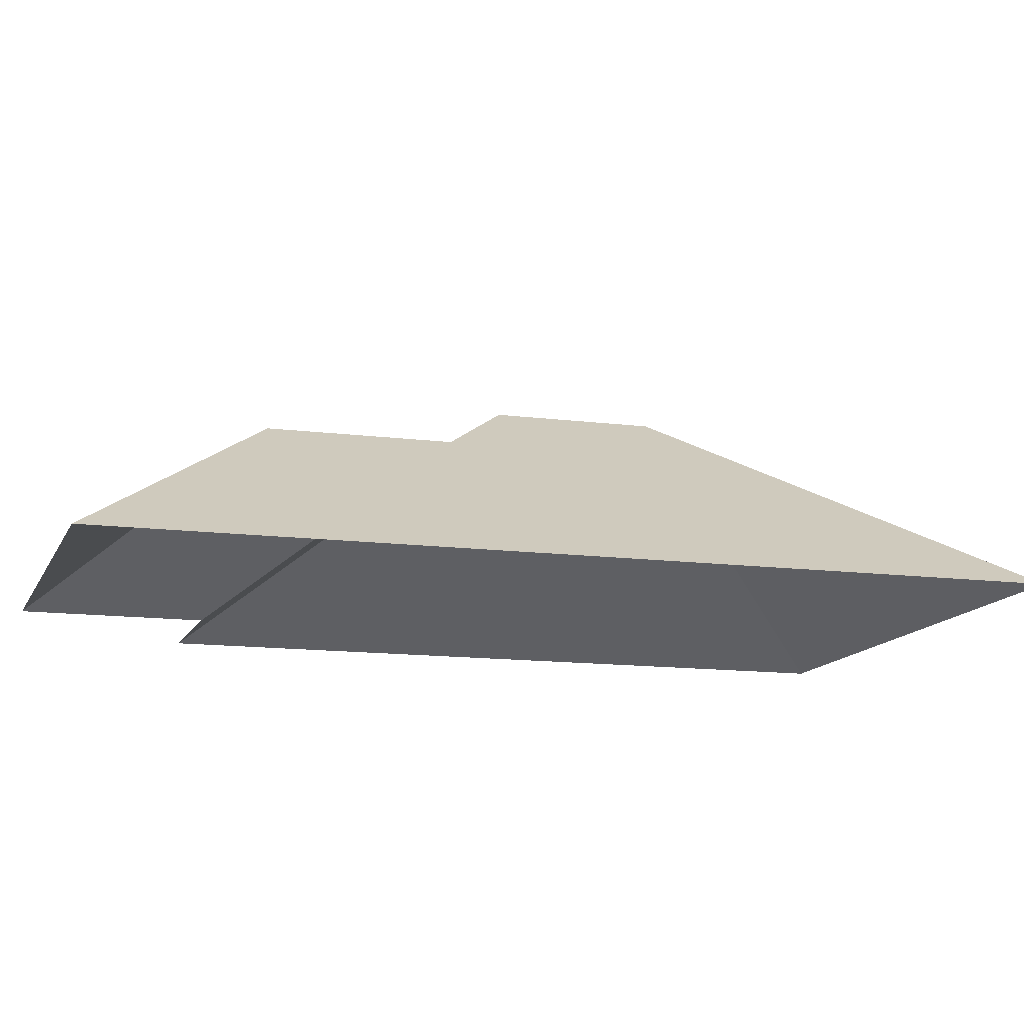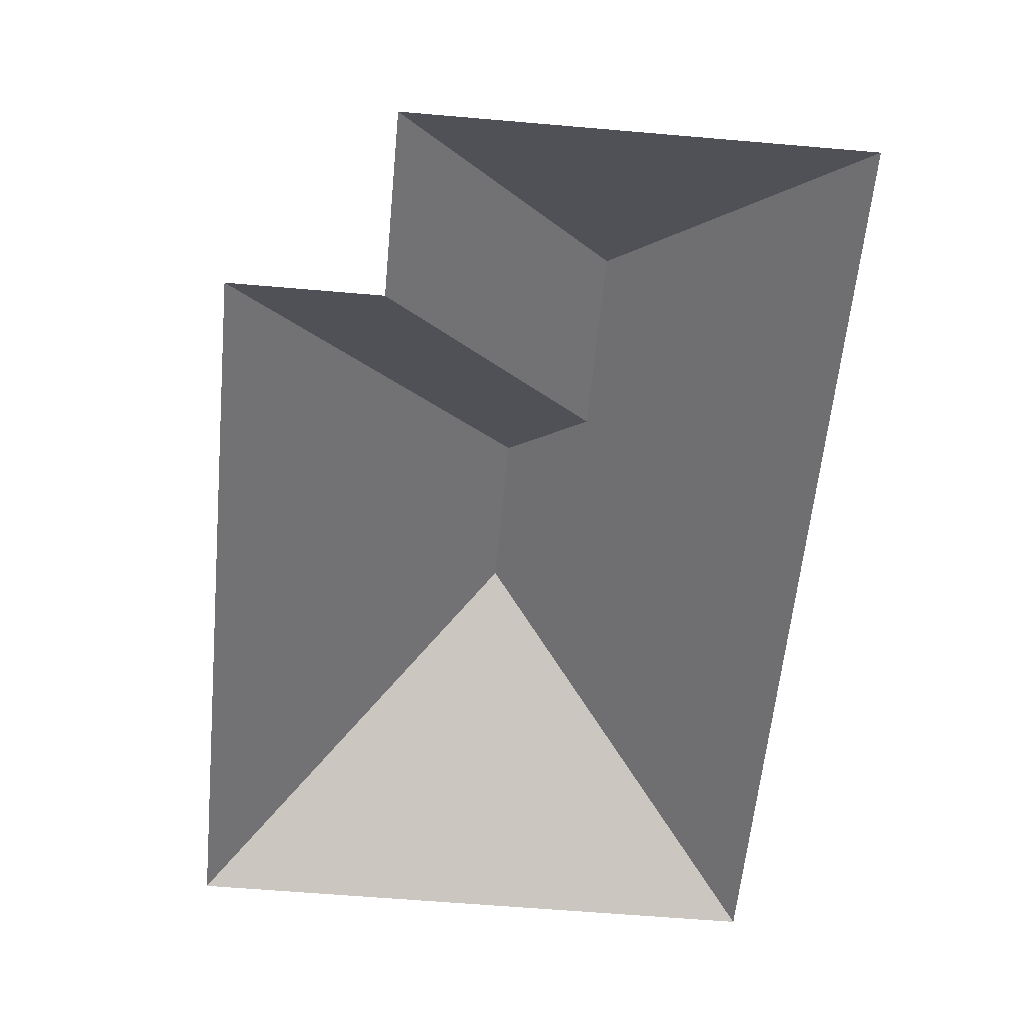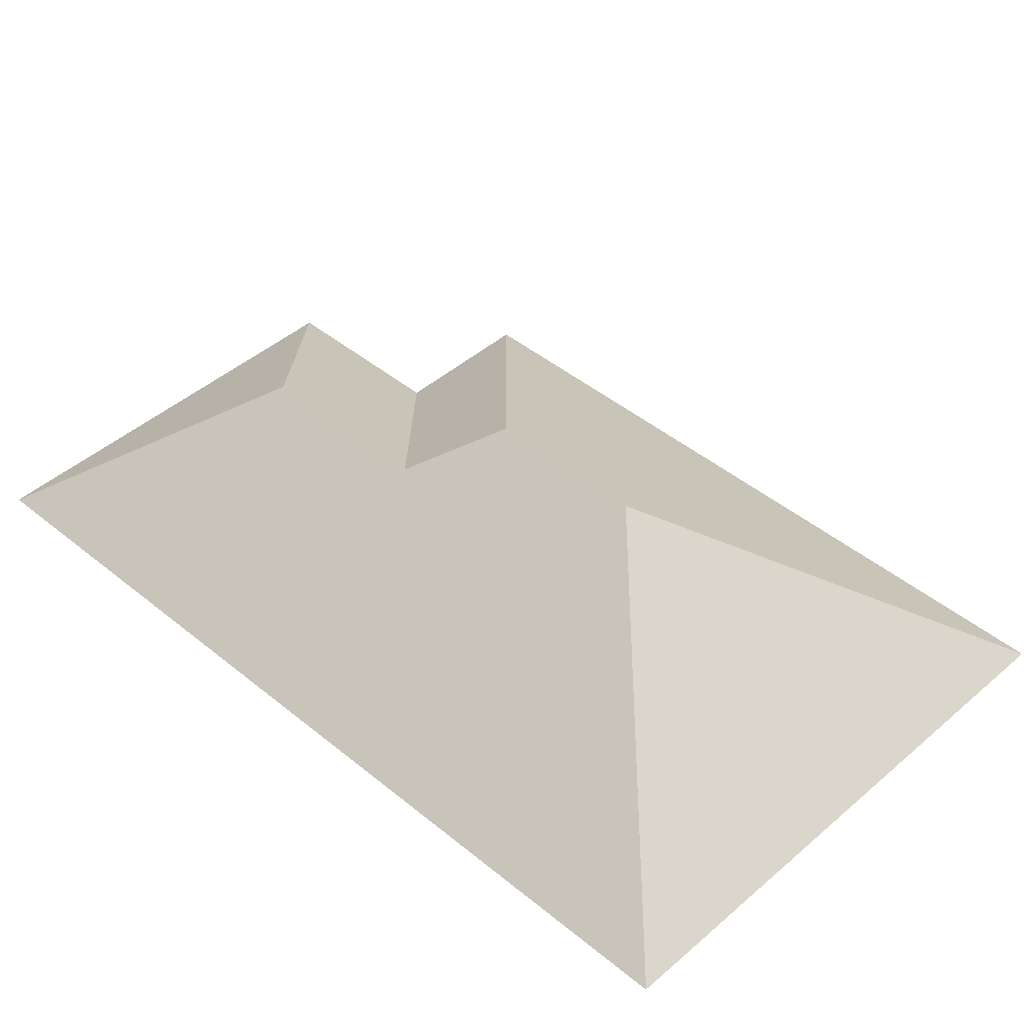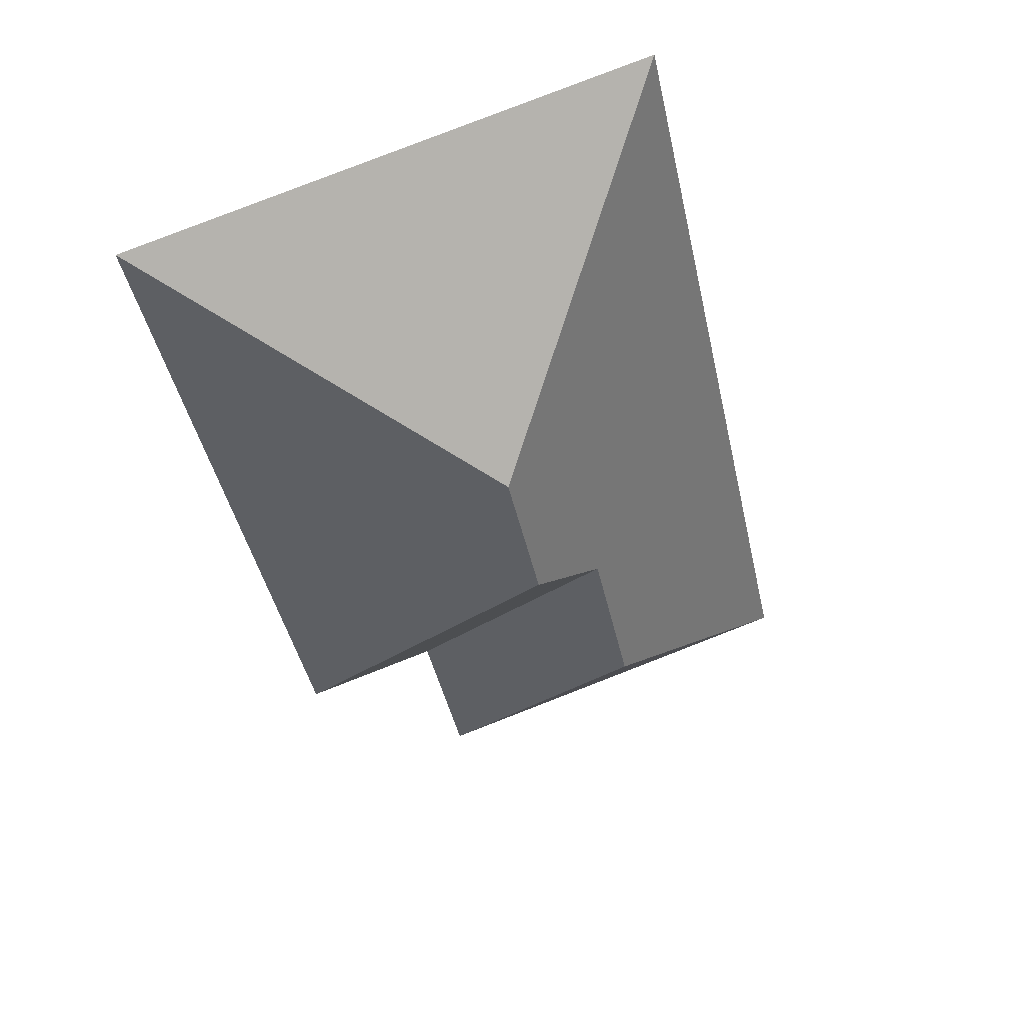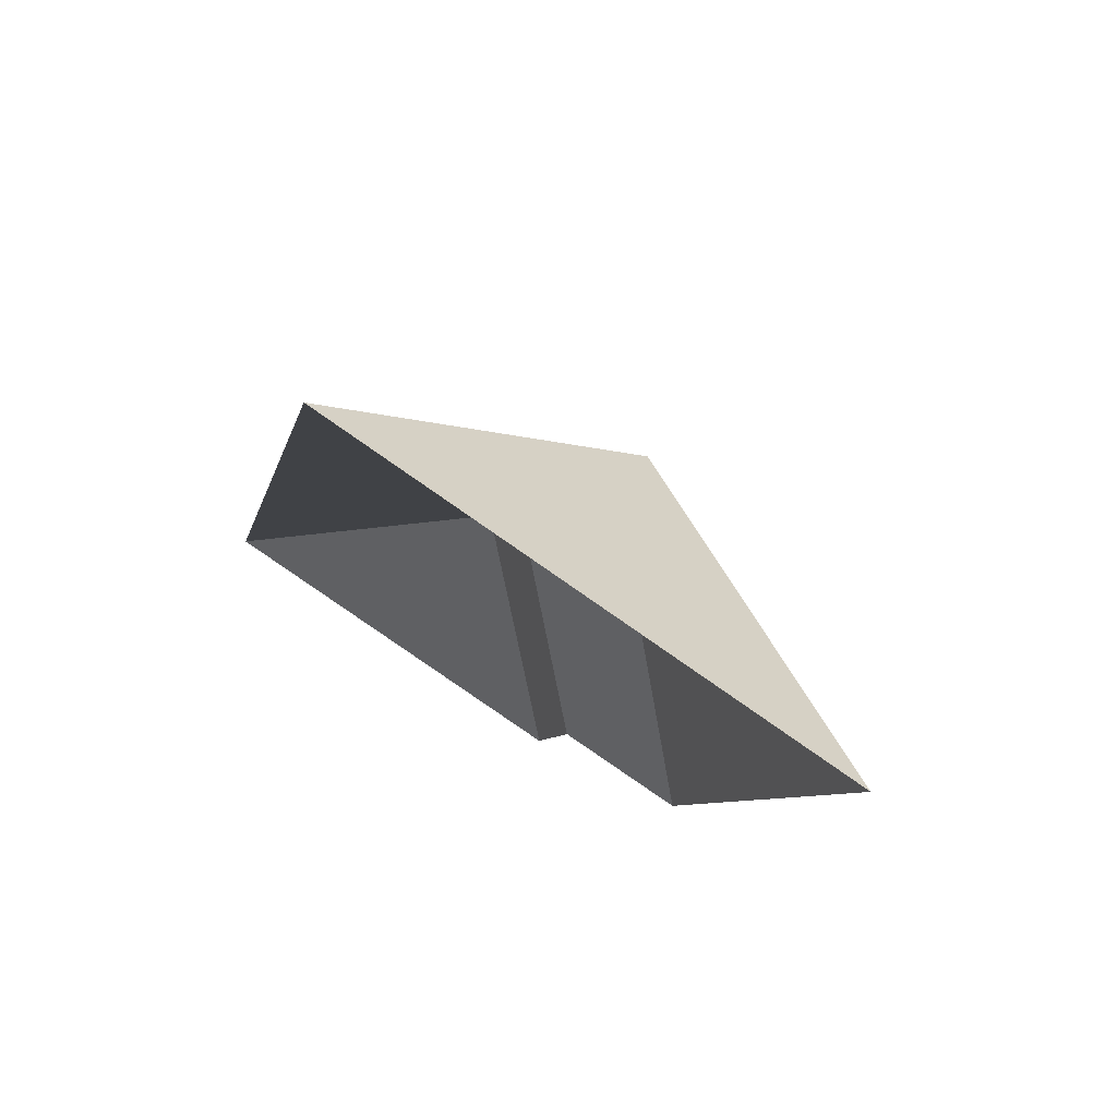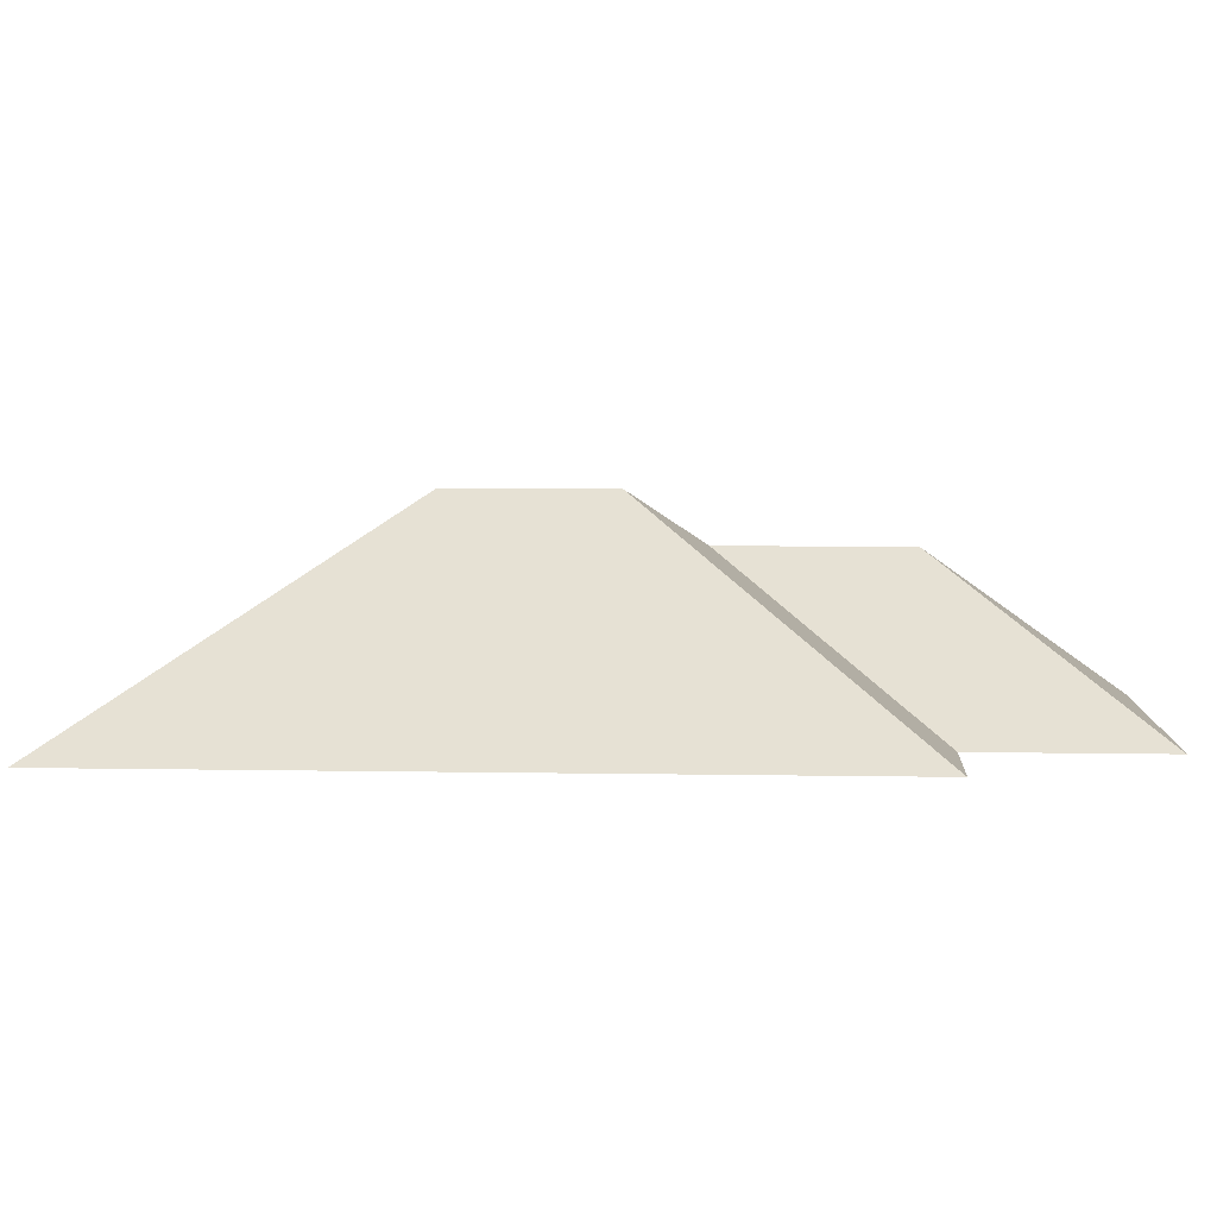
<metadata>
{"format":"obj","ext":"obj","renderer":"f3d","projection":"perspective","resolution":1024,"background":"white","views":[{"elev":-12.8,"azim":-94.5,"up":"+Y"},{"elev":-56.8,"azim":-172.9,"up":"+Y"},{"elev":43.5,"azim":-33.4,"up":"+Y"},{"elev":44.6,"azim":162.6,"up":"+Z"},{"elev":76.4,"azim":32.8,"up":"+Z"},{"elev":4.5,"azim":106.5,"up":"+Y"}]}
</metadata>
<code>
o BK39_500_017029_0060_roof
v 270.2 75 -57.94
v 79.71 75 -16.24
v 153.9 145 -135.4
v 142.2 145 -188.8
v 112.6 127.1 -207.1
v 99.26 127.1 -268.2
v 216.7 75 -302.3
v 168 75 -291.6
v 154.8 75 -352.2
v 12.97 75 -321.1
v 270.2 0 -57.94
v 79.71 0 -16.24
v 12.97 0 -321.1
v 154.8 0 -352.2
v 168 0 -291.6
v 216.7 0 -302.3
f 2 3 1
f 2 10 6 5 4 3
f 4 7 1 3
f 4 5 8 7
f 6 9 8 5
f 6 10 9

</code>
